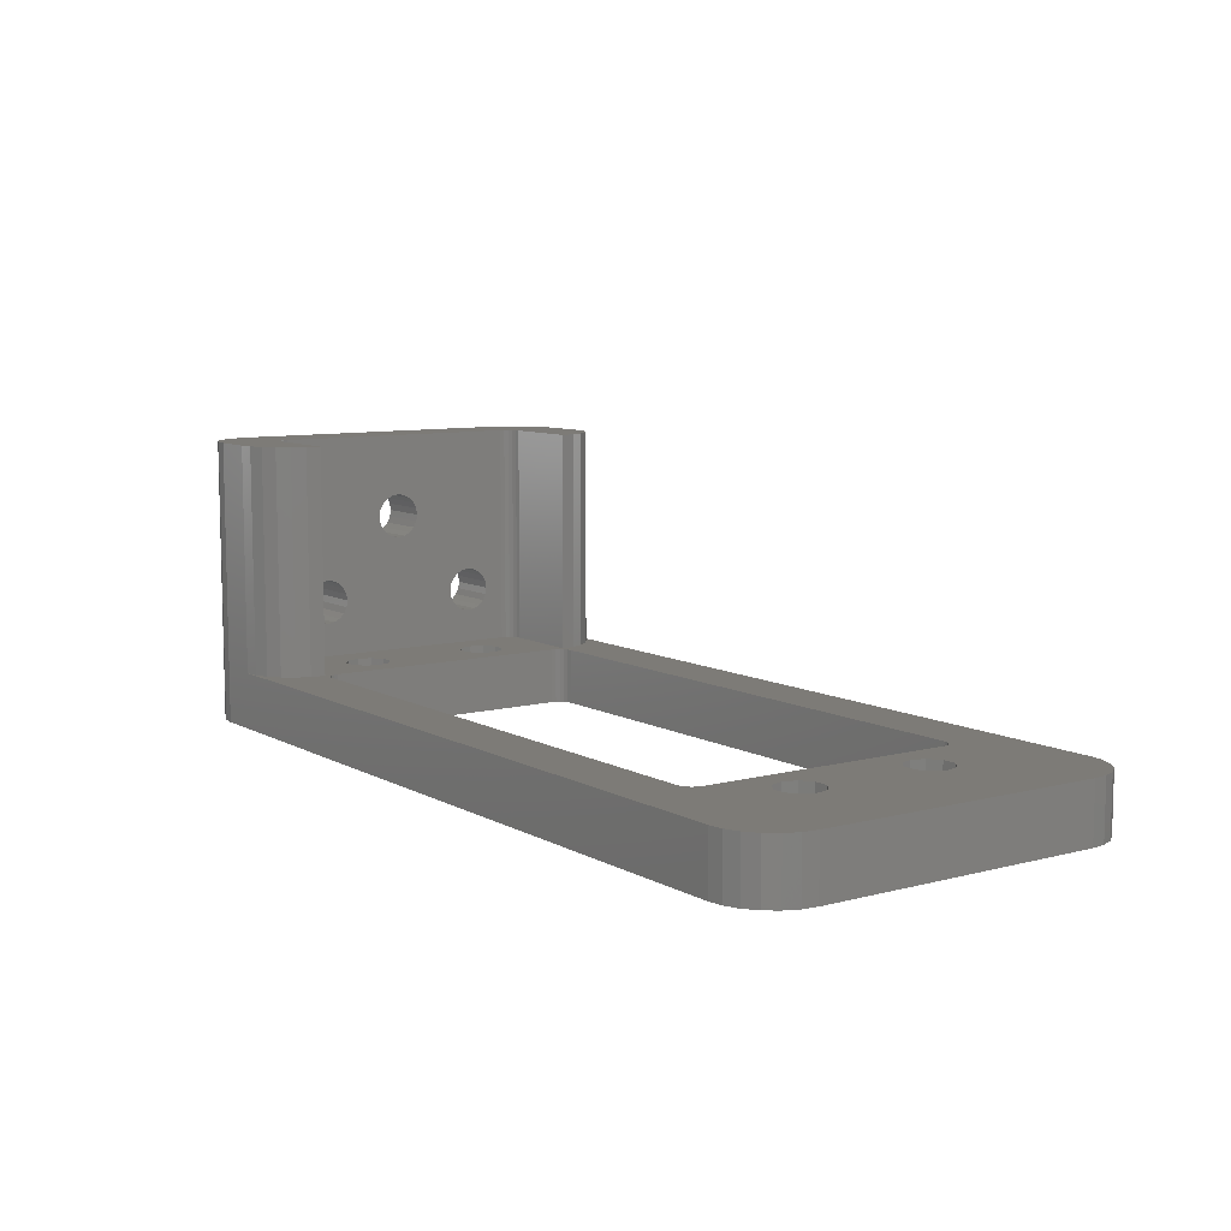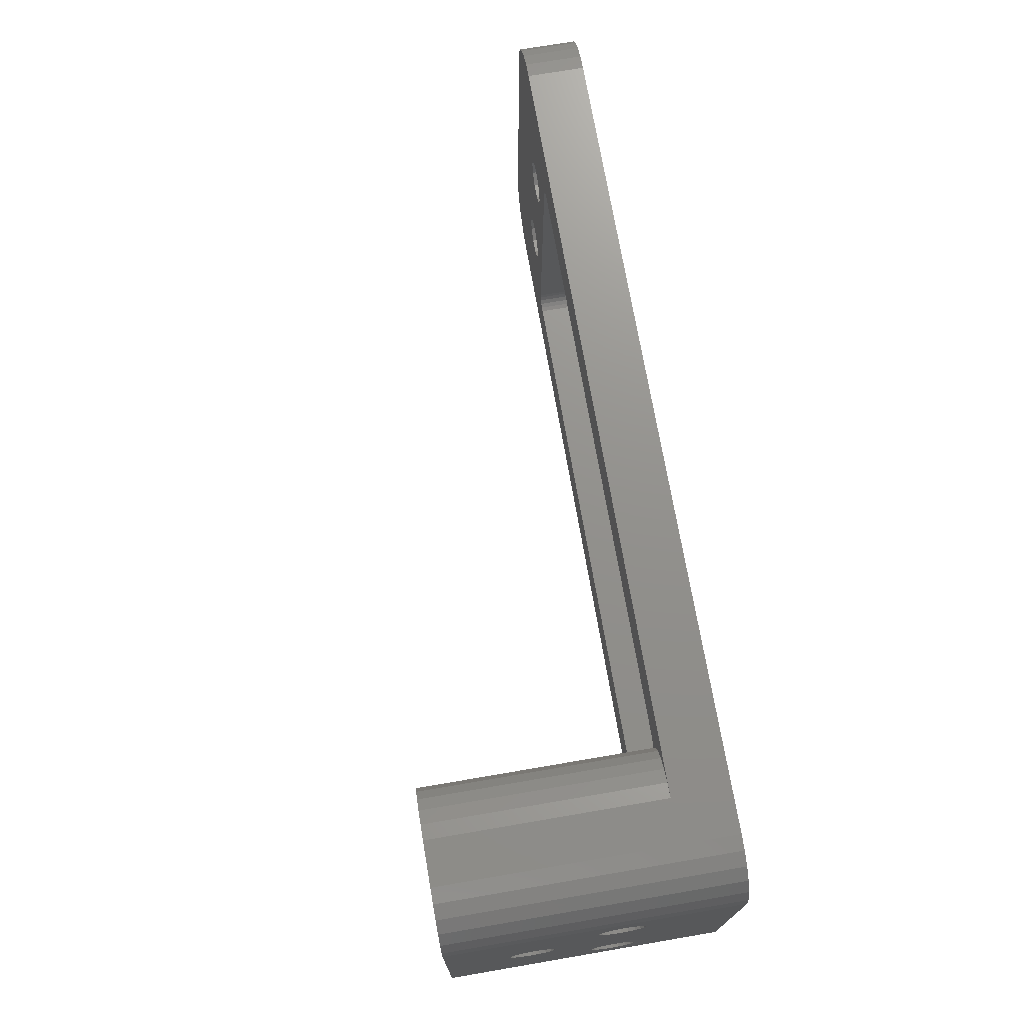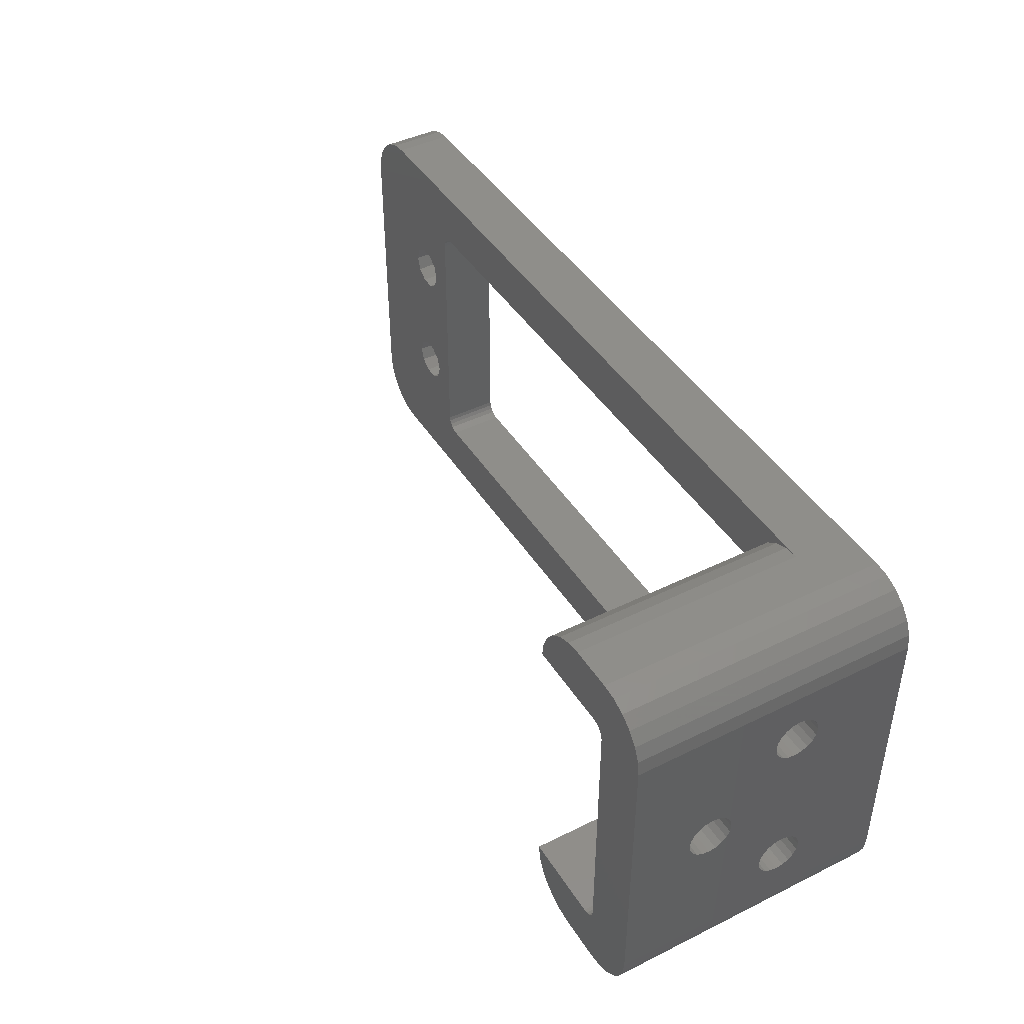
<metadata>
{"format":"stl","ext":"stl","renderer":"f3d","projection":"perspective","resolution":1024,"background":"white","views":[{"elev":8.7,"azim":-125.2,"up":"+Z"},{"elev":72.3,"azim":80.3,"up":"+Y"},{"elev":43.8,"azim":59.9,"up":"+Y"}]}
</metadata>
<code>
# stl→obj: 356 verts, 740 faces
v -32 -10 -2
v -32 -10 2
v -32 10 -2
v -32 10 2
v -31.86 -11.04 -2
v -31.86 -11.04 2
v -31.86 11.04 -2
v -31.46 12 -2
v -30.83 12.83 -2
v -30 13.46 -2
v -29.04 13.86 -2
v -28 14 -2
v -20 10 -2
v 28 14 -2
v 20.59 9.809 -2
v 29.04 13.86 -2
v 30 13.46 -2
v 20.95 9.309 -2
v 30.83 12.83 -2
v 21 9 -2
v 31.46 12 -2
v 25.54 -5.74 -2
v 32 10 -2
v 32 -10 -2
v 31.86 -11.04 -2
v 31.46 -12 -2
v 30.83 -12.83 -2
v 30 -13.46 -2
v 29.04 -13.86 -2
v 28 -14 -2
v -28 -14 -2
v -29.04 -13.86 -2
v -30 -13.46 -2
v -30.83 -12.83 -2
v -31.46 -12 -2
v -25.85 -4.8 -2
v -25.54 -5.74 -2
v -24.74 -6.322 -2
v -23.76 -6.322 -2
v -25.85 4.8 -2
v -25.54 5.74 -2
v -25.54 -3.86 -2
v -24.74 -3.278 -2
v -23.76 -3.278 -2
v -24.74 3.278 -2
v -25.54 3.86 -2
v -21 -9 -2
v -23.76 3.278 -2
v -24.74 6.322 -2
v -23.76 6.322 -2
v -22.96 5.74 -2
v -22.96 -5.74 -2
v -22.65 -4.8 -2
v -21 9 -2
v 20.31 -9.951 -2
v 20 -10 -2
v 23.76 6.322 -2
v 22.96 5.74 -2
v -20.95 -9.309 -2
v -20.81 -9.588 -2
v -20.59 -9.809 -2
v -20.31 -9.951 -2
v -20 -10 -2
v 20.59 -9.809 -2
v 20.81 -9.588 -2
v 23.76 -6.322 -2
v 20.95 -9.309 -2
v 22.96 -5.74 -2
v 22.65 4.8 -2
v 22.96 -3.86 -2
v 20.81 9.588 -2
v 22.65 -4.8 -2
v 21 -9 -2
v 20.31 9.951 -2
v 20 10 -2
v -20.31 9.951 -2
v -20.59 9.809 -2
v -20.81 9.588 -2
v -20.95 9.309 -2
v 25.85 4.8 -2
v 25.54 3.86 -2
v 23.76 -3.278 -2
v 24.74 -3.278 -2
v 25.54 -3.86 -2
v 24.74 -6.322 -2
v 25.85 -4.8 -2
v 24.74 6.322 -2
v 25.54 5.74 -2
v 22.96 3.86 -2
v 23.76 3.278 -2
v 24.74 3.278 -2
v -22.96 -3.86 -2
v -22.96 3.86 -2
v -22.65 4.8 -2
v 31.86 11.04 -2
v -31.86 11.04 2
v -30.83 -12.83 2
v -31.46 -12 2
v -30 -13.46 2
v -29.04 -13.86 2
v -28 -14 2
v -25.54 -5.74 2
v 25 -14 2
v 23.96 -13.86 2
v 23 -13.46 2
v -20.59 9.809 2
v -20.31 9.951 2
v 22.96 -5.74 2
v 27.81 -9.588 2
v 23.76 -6.322 2
v 27.59 -9.809 2
v 20.95 9.309 2
v 21 9 2
v 28 9 2
v 20.59 9.809 2
v 20.81 9.588 2
v 27.81 9.588 2
v 20.31 9.951 2
v 27.59 9.809 2
v 27 10 2
v 21 10 2
v 27.31 9.951 2
v 21.54 12 2
v 22.17 12.83 2
v 21.14 11.04 2
v 23 13.46 2
v 23.96 13.86 2
v 25 14 2
v -28 14 2
v -29.04 13.86 2
v -30 13.46 2
v -30.83 12.83 2
v -31.46 12 2
v -24.74 -6.322 2
v -25.85 -4.8 2
v -25.54 -3.86 2
v -24.74 -3.278 2
v -23.76 -3.278 2
v -25.54 3.86 2
v -21 -9 2
v -23.76 -6.322 2
v -24.74 3.278 2
v -25.85 4.8 2
v -25.54 5.74 2
v -24.74 6.322 2
v -23.76 6.322 2
v 22.17 -12.83 2
v -20 -10 2
v 20 -10 2
v -20.95 -9.309 2
v -20.95 9.309 2
v -21 9 2
v -20.81 9.588 2
v 27.95 -9.309 2
v 28 -9 2
v 27.31 -9.951 2
v 27.95 9.309 2
v -20 10 2
v 20 10 2
v 27 -10 2
v 21 -9 2
v 21 -10 2
v 20.95 -9.309 2
v 20.81 -9.588 2
v 22.65 -4.8 2
v 20.59 -9.809 2
v 20.31 -9.951 2
v 21.14 -11.04 2
v -20.31 -9.951 2
v -20.59 -9.809 2
v -20.81 -9.588 2
v 23.76 -3.278 2
v 22.96 -3.86 2
v 24.74 -3.278 2
v 25.54 -5.74 2
v 24.74 -6.322 2
v 25.54 -3.86 2
v 22.96 3.86 2
v 23.76 3.278 2
v 25.85 -4.8 2
v 22.65 4.8 2
v 23.76 6.322 2
v 24.74 6.322 2
v 22.96 5.74 2
v 25.85 4.8 2
v 25.54 3.86 2
v 24.74 3.278 2
v 25.54 5.74 2
v 21.54 -12 2
v -22.96 -5.74 2
v -22.65 -4.8 2
v -22.96 -3.86 2
v -23.76 3.278 2
v -22.96 3.86 2
v -22.65 4.8 2
v -22.96 5.74 2
v 28 -14 18
v 25 -14 18
v 29.04 -13.86 18
v 30 -13.46 18
v 30.83 -12.83 18
v 31.46 -12 18
v 31.86 -11.04 18
v 32 -10 18
v 32 -5.506 4.478
v 32 -0.9405 10.71
v 32 -0.4944 13.52
v 32 0 13.6
v 32 10 18
v 32 -7.522 5.506
v 32 -5.06 4.706
v 32 -7.6 6
v 32 -4.706 5.06
v 32 -7.522 6.494
v 32 0.4944 13.52
v 32 0.9405 13.29
v 32 -7.294 6.94
v 32 -6.94 7.294
v 32 -4.4 6
v 32 -4.478 5.506
v 32 -6.494 7.522
v 32 -4.478 6.494
v 32 -6 7.6
v 32 -4.706 6.94
v 32 -5.506 7.522
v 32 -5.06 7.294
v 32 -6 4.4
v 32 -6.494 4.478
v 32 -6.94 4.706
v 32 -7.294 5.06
v 32 4.706 5.06
v 32 4.478 5.506
v 32 0.4944 10.48
v 32 -1.6 12
v 32 -1.522 11.51
v 32 -1.522 12.49
v 32 1.294 12.94
v 32 -1.294 12.94
v 32 -0.9405 13.29
v 32 4.4 6
v 32 4.478 6.494
v 32 1.294 11.06
v 32 -0.4944 10.48
v 32 7.6 6
v 32 7.522 5.506
v 32 6 4.4
v 32 5.506 4.478
v 32 4.706 6.94
v 32 5.06 7.294
v 32 0 10.4
v 32 -1.294 11.06
v 32 0.9405 10.71
v 32 1.522 11.51
v 32 1.522 12.49
v 32 1.6 12
v 32 6.494 4.478
v 32 5.06 4.706
v 32 5.506 7.522
v 32 6 7.6
v 32 7.294 5.06
v 32 6.94 4.706
v 32 6.494 7.522
v 32 6.94 7.294
v 32 7.294 6.94
v 32 7.522 6.494
v 31.86 11.04 18
v 31.46 12 18
v 30.83 12.83 18
v 30 13.46 18
v 29.04 13.86 18
v 28 14 18
v 25 14 18
v 23.96 13.86 18
v 23 13.46 18
v 22.17 12.83 18
v 21.54 12 18
v 21.14 11.04 18
v 21 10 18
v 27 10 18
v 27.31 9.951 18
v 27.59 9.809 18
v 27.81 9.588 18
v 27.95 9.309 18
v 28 9 18
v 28 -6.494 4.478
v 28 -5.06 7.294
v 28 -9 18
v 28 -4.706 6.94
v 28 -7.6 6
v 28 -7.522 5.506
v 28 -4.706 5.06
v 28 -5.06 4.706
v 28 -7.294 5.06
v 28 -5.506 4.478
v 28 -6.94 4.706
v 28 -6 4.4
v 28 -4.478 5.506
v 28 -4.4 6
v 28 -4.478 6.494
v 28 5.06 4.706
v 28 -5.506 7.522
v 28 -6 7.6
v 28 -7.522 6.494
v 28 -6.494 7.522
v 28 -6.94 7.294
v 28 -7.294 6.94
v 28 4.478 6.494
v 28 0.4944 10.48
v 28 0.9405 10.71
v 28 -1.294 11.06
v 28 -1.522 11.51
v 28 1.522 11.51
v 28 1.294 11.06
v 28 -1.6 12
v 28 4.4 6
v 28 0 10.4
v 28 -0.9405 10.71
v 28 6.94 4.706
v 28 6.494 4.478
v 28 7.522 6.494
v 28 7.6 6
v 28 1.6 12
v 28 0.9405 13.29
v 28 1.294 12.94
v 28 1.522 12.49
v 28 0 13.6
v 28 0.4944 13.52
v 28 4.478 5.506
v 28 -0.4944 13.52
v 28 -0.9405 13.29
v 28 -1.294 12.94
v 28 -1.522 12.49
v 28 6 4.4
v 28 -0.4944 10.48
v 28 4.706 5.06
v 28 5.506 4.478
v 28 7.294 5.06
v 28 7.522 5.506
v 28 7.294 6.94
v 28 6.94 7.294
v 28 4.706 6.94
v 28 6.494 7.522
v 28 6 7.6
v 28 5.506 7.522
v 28 5.06 7.294
v 27.95 -9.309 18
v 27.81 -9.588 18
v 27.59 -9.809 18
v 27.31 -9.951 18
v 27 -10 18
v 21 -10 18
v 21.14 -11.04 18
v 21.54 -12 18
v 22.17 -12.83 18
v 23 -13.46 18
v 23.96 -13.86 18
f 1 2 3
f 3 2 4
f 1 5 2
f 2 5 6
f 1 3 5
f 5 3 7
f 5 7 8
f 5 8 9
f 5 9 10
f 5 10 11
f 5 11 12
f 13 12 14
f 15 16 17
f 18 17 19
f 20 19 21
f 22 23 24
f 5 24 25
f 5 25 26
f 5 26 27
f 5 27 28
f 5 28 29
f 5 29 30
f 5 30 31
f 5 31 32
f 5 32 33
f 5 33 34
f 5 34 35
f 5 12 36
f 5 36 37
f 5 37 38
f 5 38 39
f 40 12 41
f 42 12 43
f 36 12 42
f 43 12 40
f 43 40 44
f 45 44 46
f 40 46 44
f 47 5 39
f 44 45 48
f 41 12 49
f 50 12 51
f 49 12 50
f 47 39 52
f 47 52 53
f 51 12 54
f 55 24 56
f 20 57 58
f 5 47 59
f 5 59 60
f 5 60 61
f 5 61 62
f 5 62 63
f 5 63 56
f 5 56 24
f 64 24 55
f 65 24 64
f 20 23 57
f 66 67 68
f 20 69 70
f 20 58 69
f 71 17 18
f 20 70 72
f 20 72 73
f 74 16 15
f 75 16 74
f 76 12 13
f 68 73 72
f 77 12 76
f 78 12 77
f 79 12 78
f 54 12 79
f 80 23 81
f 66 65 67
f 73 68 67
f 82 23 83
f 65 66 24
f 83 23 84
f 66 85 24
f 86 23 22
f 85 22 24
f 84 23 86
f 81 23 70
f 87 23 88
f 69 89 70
f 89 90 70
f 88 23 80
f 90 91 70
f 91 81 70
f 57 23 87
f 13 16 75
f 47 53 92
f 92 44 48
f 47 92 48
f 47 48 93
f 47 93 94
f 94 51 54
f 47 94 54
f 70 23 82
f 15 17 71
f 18 19 20
f 20 21 95
f 20 95 23
f 13 14 16
f 3 4 7
f 7 4 96
f 4 2 6
f 97 4 98
f 98 4 6
f 99 4 97
f 100 4 99
f 101 4 100
f 102 4 101
f 103 104 101
f 104 105 101
f 106 107 4
f 108 109 110
f 108 111 109
f 112 113 114
f 115 116 117
f 118 115 119
f 120 121 122
f 123 124 4
f 125 123 4
f 126 4 124
f 127 4 126
f 128 4 127
f 129 4 128
f 130 4 129
f 131 4 130
f 132 4 131
f 133 4 132
f 96 4 133
f 134 102 101
f 135 4 102
f 136 4 135
f 137 4 136
f 138 4 137
f 139 4 138
f 140 141 101
f 141 134 101
f 142 139 138
f 143 4 139
f 144 4 143
f 145 4 144
f 146 4 145
f 147 148 105
f 149 148 147
f 150 140 101
f 151 4 152
f 153 4 151
f 110 154 155
f 106 4 153
f 110 109 154
f 108 156 111
f 116 112 157
f 125 158 159
f 125 4 158
f 121 159 122
f 121 125 159
f 122 118 119
f 159 118 122
f 119 115 117
f 117 116 157
f 157 112 114
f 107 158 4
f 160 161 162
f 108 160 156
f 161 163 162
f 108 161 160
f 163 164 162
f 165 161 108
f 164 166 162
f 113 161 165
f 162 167 168
f 167 149 168
f 105 148 101
f 148 169 101
f 169 170 101
f 170 171 101
f 171 150 101
f 172 113 173
f 174 113 172
f 175 176 155
f 177 113 174
f 178 113 177
f 179 178 155
f 155 177 180
f 176 110 155
f 178 181 113
f 155 178 177
f 182 183 114
f 184 113 181
f 185 186 155
f 182 113 184
f 114 113 182
f 186 187 155
f 114 183 188
f 114 185 155
f 114 188 185
f 187 179 155
f 149 147 189
f 149 189 168
f 166 167 162
f 180 175 155
f 165 173 113
f 140 190 141
f 140 191 190
f 140 192 191
f 192 142 138
f 140 142 192
f 140 193 142
f 140 194 193
f 140 195 194
f 146 152 4
f 196 152 146
f 195 152 196
f 140 152 195
f 5 35 6
f 6 35 98
f 35 34 98
f 98 34 97
f 97 34 33
f 99 97 33
f 99 33 32
f 100 99 32
f 100 32 31
f 101 100 31
f 101 31 30
f 103 101 30
f 197 103 30
f 198 103 197
f 197 30 29
f 199 197 29
f 199 29 28
f 200 199 28
f 200 28 27
f 201 200 27
f 201 27 26
f 202 201 26
f 202 26 25
f 203 202 25
f 203 25 24
f 204 203 24
f 205 24 23
f 206 204 23
f 207 208 209
f 204 24 210
f 211 205 23
f 204 210 212
f 213 211 23
f 204 212 214
f 215 216 209
f 204 214 217
f 204 217 218
f 219 220 23
f 204 218 221
f 222 219 23
f 204 221 223
f 224 222 23
f 204 223 225
f 204 226 23
f 204 225 226
f 227 24 205
f 228 24 227
f 229 24 228
f 230 24 229
f 210 24 230
f 231 232 233
f 234 204 235
f 236 204 234
f 216 237 209
f 238 204 236
f 239 204 238
f 207 204 239
f 208 215 209
f 209 204 207
f 240 241 242
f 243 206 23
f 244 245 23
f 246 247 23
f 248 249 237
f 231 233 23
f 233 250 23
f 250 243 23
f 251 204 206
f 235 204 251
f 252 233 232
f 242 252 240
f 253 242 241
f 254 255 248
f 256 246 23
f 209 237 249
f 247 257 23
f 209 249 258
f 209 258 259
f 260 261 23
f 209 259 262
f 245 260 23
f 209 262 263
f 261 256 23
f 209 263 264
f 209 265 23
f 209 264 265
f 265 244 23
f 248 237 254
f 257 231 23
f 232 240 252
f 226 224 23
f 220 213 23
f 241 255 253
f 241 248 255
f 23 95 266
f 209 23 266
f 95 21 267
f 266 95 267
f 21 19 268
f 267 21 268
f 17 269 19
f 19 269 268
f 16 270 17
f 17 270 269
f 14 271 16
f 16 271 270
f 12 129 14
f 14 129 128
f 14 128 272
f 14 272 271
f 11 130 12
f 12 130 129
f 10 131 11
f 11 131 130
f 9 132 10
f 10 132 131
f 8 133 9
f 9 133 132
f 7 96 8
f 8 96 133
f 42 136 135
f 36 42 135
f 135 102 37
f 36 135 37
f 43 137 136
f 42 43 136
f 44 138 137
f 43 44 137
f 92 192 138
f 44 92 138
f 191 192 53
f 53 192 92
f 191 53 190
f 190 53 52
f 190 52 141
f 141 52 39
f 141 39 134
f 134 39 38
f 134 38 102
f 102 38 37
f 41 144 143
f 40 41 143
f 143 139 46
f 40 143 46
f 49 145 144
f 41 49 144
f 50 146 145
f 49 50 145
f 51 196 146
f 50 51 146
f 195 196 94
f 94 196 51
f 195 94 194
f 194 94 93
f 194 93 193
f 193 93 48
f 193 48 142
f 142 48 45
f 142 45 139
f 139 45 46
f 54 152 140
f 47 54 140
f 79 151 152
f 54 79 152
f 78 153 151
f 79 78 151
f 77 106 153
f 78 77 153
f 76 107 106
f 77 76 106
f 13 158 107
f 76 13 107
f 75 159 158
f 13 75 158
f 74 118 159
f 75 74 159
f 15 115 118
f 74 15 118
f 71 116 115
f 15 71 115
f 112 116 18
f 18 116 71
f 113 112 20
f 20 112 18
f 113 20 161
f 161 20 73
f 161 73 163
f 163 73 67
f 163 67 164
f 164 67 65
f 164 65 166
f 166 65 64
f 166 64 167
f 167 64 55
f 167 55 149
f 149 55 56
f 149 56 148
f 148 56 63
f 148 63 169
f 169 63 62
f 169 62 170
f 170 62 61
f 170 61 171
f 171 61 60
f 150 171 60
f 59 150 60
f 140 150 59
f 47 140 59
f 70 173 165
f 72 70 165
f 165 108 68
f 72 165 68
f 82 172 173
f 70 82 173
f 83 174 172
f 82 83 172
f 84 177 174
f 83 84 174
f 180 177 86
f 86 177 84
f 180 86 175
f 175 86 22
f 175 22 176
f 176 22 85
f 176 85 110
f 110 85 66
f 110 66 108
f 108 66 68
f 181 178 89
f 69 181 89
f 58 184 181
f 69 58 181
f 57 182 184
f 58 57 184
f 87 183 182
f 57 87 182
f 88 188 183
f 87 88 183
f 185 188 80
f 80 188 88
f 185 80 186
f 186 80 81
f 186 81 187
f 187 81 91
f 187 91 179
f 179 91 90
f 179 90 178
f 178 90 89
f 127 273 128
f 128 273 272
f 126 274 127
f 127 274 273
f 124 275 126
f 126 275 274
f 123 276 124
f 124 276 275
f 125 277 123
f 123 277 276
f 121 278 125
f 125 278 277
f 120 279 278
f 121 120 278
f 122 280 279
f 120 122 279
f 119 281 280
f 122 119 280
f 117 282 281
f 119 117 281
f 283 282 157
f 157 282 117
f 284 283 114
f 114 283 157
f 285 114 155
f 286 287 288
f 289 290 155
f 291 114 292
f 290 293 155
f 292 114 294
f 293 295 155
f 296 114 285
f 295 285 155
f 297 114 291
f 298 114 297
f 299 114 298
f 300 114 299
f 287 299 288
f 301 287 286
f 302 287 301
f 289 287 303
f 287 302 304
f 287 304 305
f 287 305 306
f 287 306 303
f 307 308 309
f 310 287 311
f 287 289 155
f 312 284 313
f 314 311 287
f 315 316 308
f 287 310 299
f 310 317 299
f 318 114 319
f 320 284 321
f 284 309 313
f 322 284 312
f 323 284 324
f 284 322 325
f 284 325 324
f 326 287 327
f 284 323 327
f 284 327 287
f 328 317 315
f 326 329 287
f 329 330 287
f 330 331 287
f 331 332 287
f 332 314 287
f 319 114 333
f 317 328 299
f 315 317 334
f 328 335 299
f 336 114 300
f 335 300 299
f 315 334 316
f 333 114 336
f 337 114 318
f 338 114 337
f 321 114 338
f 284 114 321
f 339 284 320
f 340 284 339
f 307 309 341
f 284 340 309
f 340 342 309
f 342 343 309
f 343 344 309
f 344 345 309
f 345 341 309
f 315 308 307
f 294 114 296
f 287 155 346
f 346 155 154
f 346 154 347
f 347 154 109
f 347 109 348
f 348 109 111
f 348 111 349
f 349 111 156
f 349 156 350
f 350 156 160
f 350 160 351
f 351 160 162
f 162 168 351
f 351 168 352
f 168 189 352
f 352 189 353
f 189 147 353
f 353 147 354
f 354 147 105
f 355 354 105
f 355 105 104
f 356 355 104
f 356 104 103
f 198 356 103
f 350 351 352
f 354 350 353
f 353 350 352
f 355 350 354
f 356 350 355
f 198 350 356
f 197 350 198
f 199 350 197
f 200 350 199
f 201 350 200
f 202 350 201
f 203 350 202
f 204 350 203
f 349 350 204
f 281 282 270
f 284 268 269
f 284 267 268
f 284 266 267
f 284 209 266
f 284 287 209
f 271 279 270
f 279 280 270
f 280 281 270
f 270 282 269
f 282 283 269
f 283 284 269
f 209 287 204
f 287 346 204
f 346 347 204
f 347 348 204
f 348 349 204
f 278 276 277
f 278 275 276
f 278 274 275
f 278 273 274
f 278 272 273
f 278 271 272
f 278 279 271
f 230 293 210
f 210 293 290
f 210 290 212
f 212 290 289
f 229 295 230
f 230 295 293
f 229 228 285
f 295 229 285
f 228 227 296
f 285 228 296
f 227 205 294
f 296 227 294
f 205 211 292
f 294 205 292
f 211 213 291
f 292 211 291
f 213 220 297
f 291 213 297
f 220 219 298
f 297 220 298
f 298 219 222
f 299 298 222
f 299 222 224
f 288 299 224
f 288 224 226
f 286 288 226
f 226 225 286
f 286 225 301
f 225 223 301
f 301 223 302
f 223 221 302
f 302 221 304
f 221 218 304
f 304 218 305
f 218 217 305
f 305 217 306
f 217 214 306
f 306 214 303
f 214 212 303
f 303 212 289
f 251 310 235
f 235 310 311
f 235 311 234
f 234 311 314
f 206 317 251
f 251 317 310
f 206 243 334
f 317 206 334
f 243 250 316
f 334 243 316
f 250 233 308
f 316 250 308
f 233 252 309
f 308 233 309
f 252 242 313
f 309 252 313
f 242 253 312
f 313 242 312
f 253 255 322
f 312 253 322
f 322 255 254
f 325 322 254
f 325 254 237
f 324 325 237
f 324 237 216
f 323 324 216
f 216 215 323
f 323 215 327
f 215 208 327
f 327 208 326
f 208 207 326
f 326 207 329
f 207 239 329
f 329 239 330
f 239 238 330
f 330 238 331
f 238 236 331
f 331 236 332
f 236 234 332
f 332 234 314
f 231 335 232
f 232 335 328
f 232 328 240
f 240 328 315
f 257 300 231
f 231 300 335
f 257 247 336
f 300 257 336
f 247 246 333
f 336 247 333
f 246 256 319
f 333 246 319
f 256 261 318
f 319 256 318
f 261 260 337
f 318 261 337
f 260 245 338
f 337 260 338
f 245 244 321
f 338 245 321
f 321 244 265
f 320 321 265
f 320 265 264
f 339 320 264
f 339 264 263
f 340 339 263
f 263 262 340
f 340 262 342
f 262 259 342
f 342 259 343
f 259 258 343
f 343 258 344
f 258 249 344
f 344 249 345
f 249 248 345
f 345 248 341
f 248 241 341
f 341 241 307
f 241 240 307
f 307 240 315

</code>
